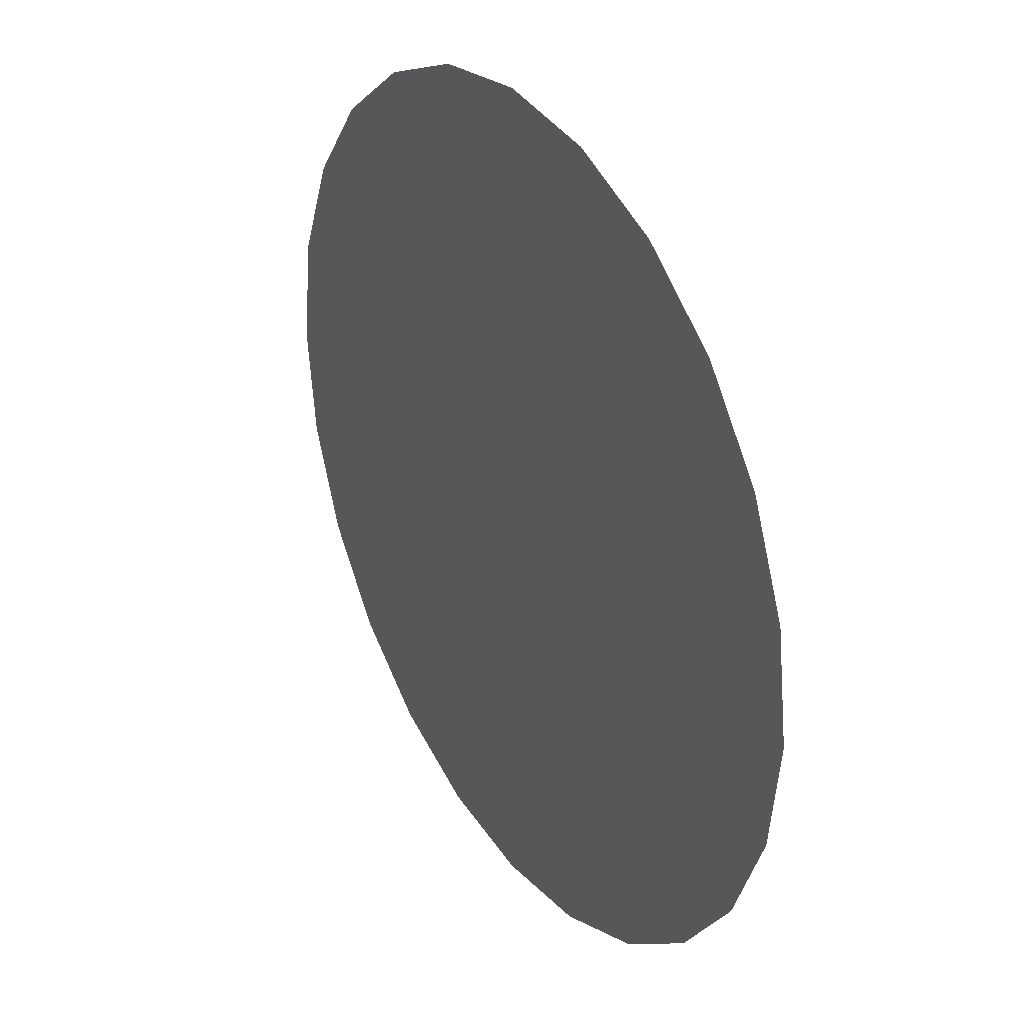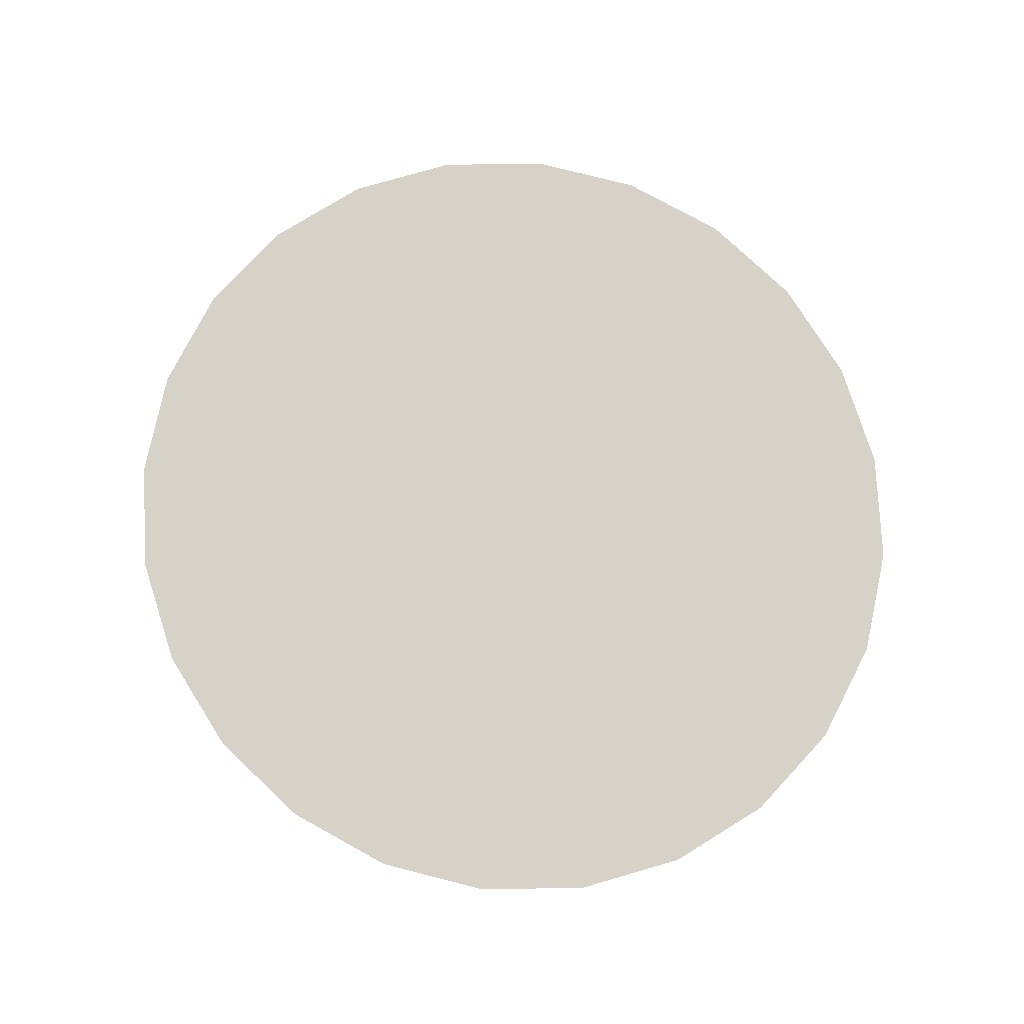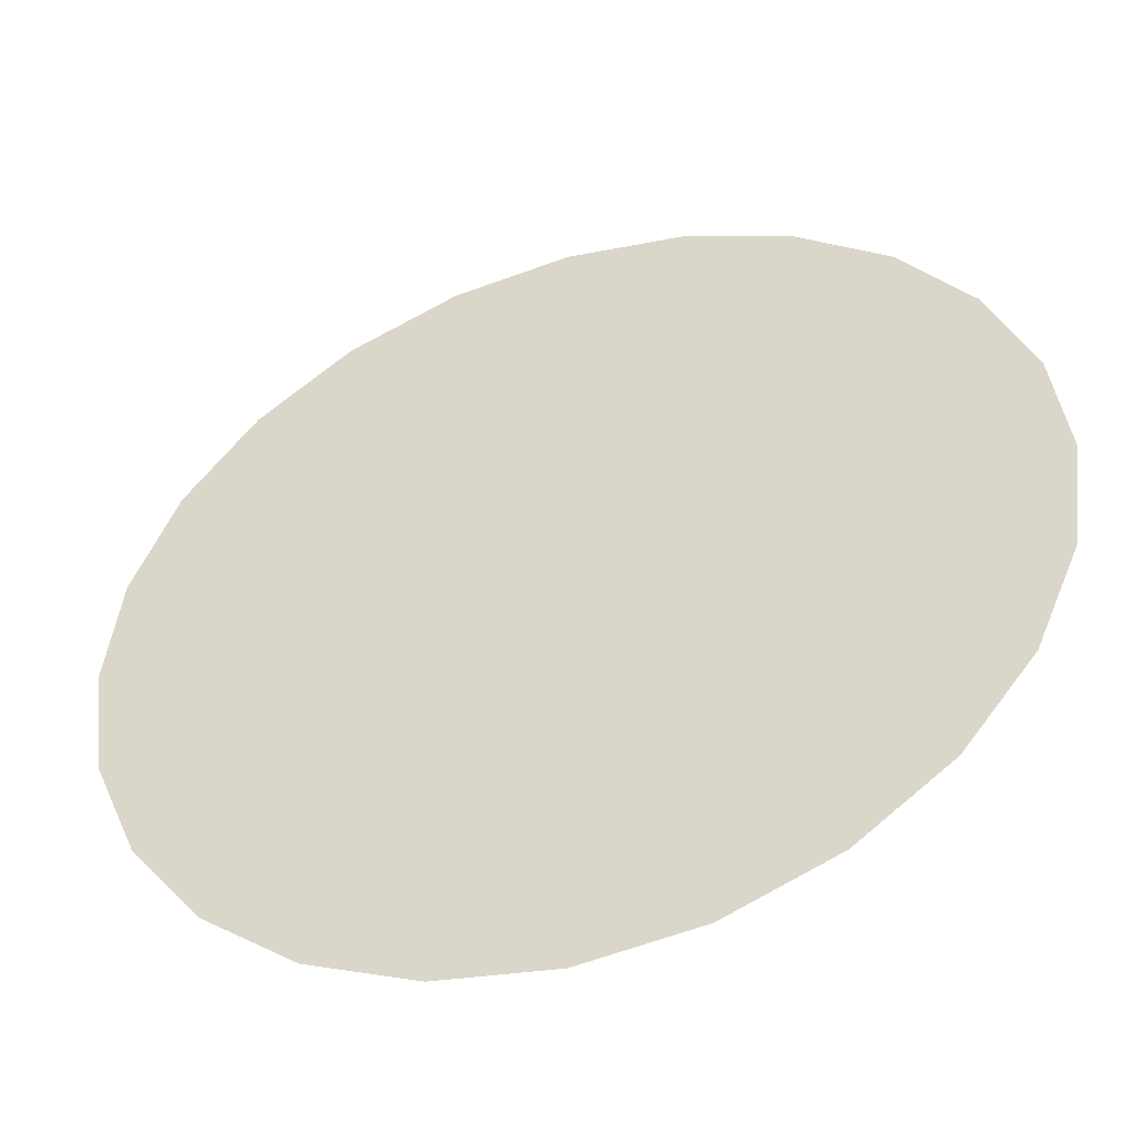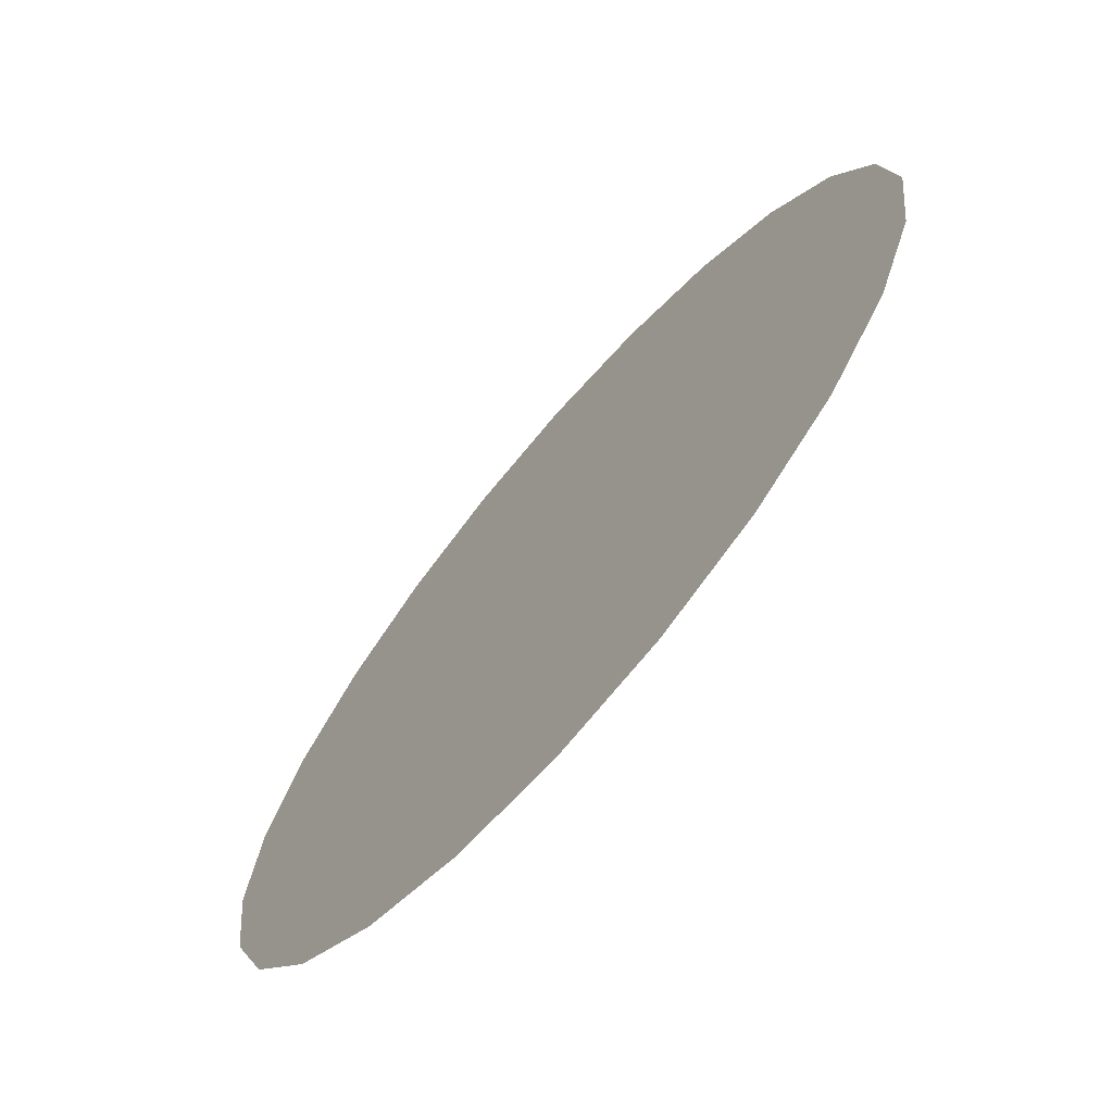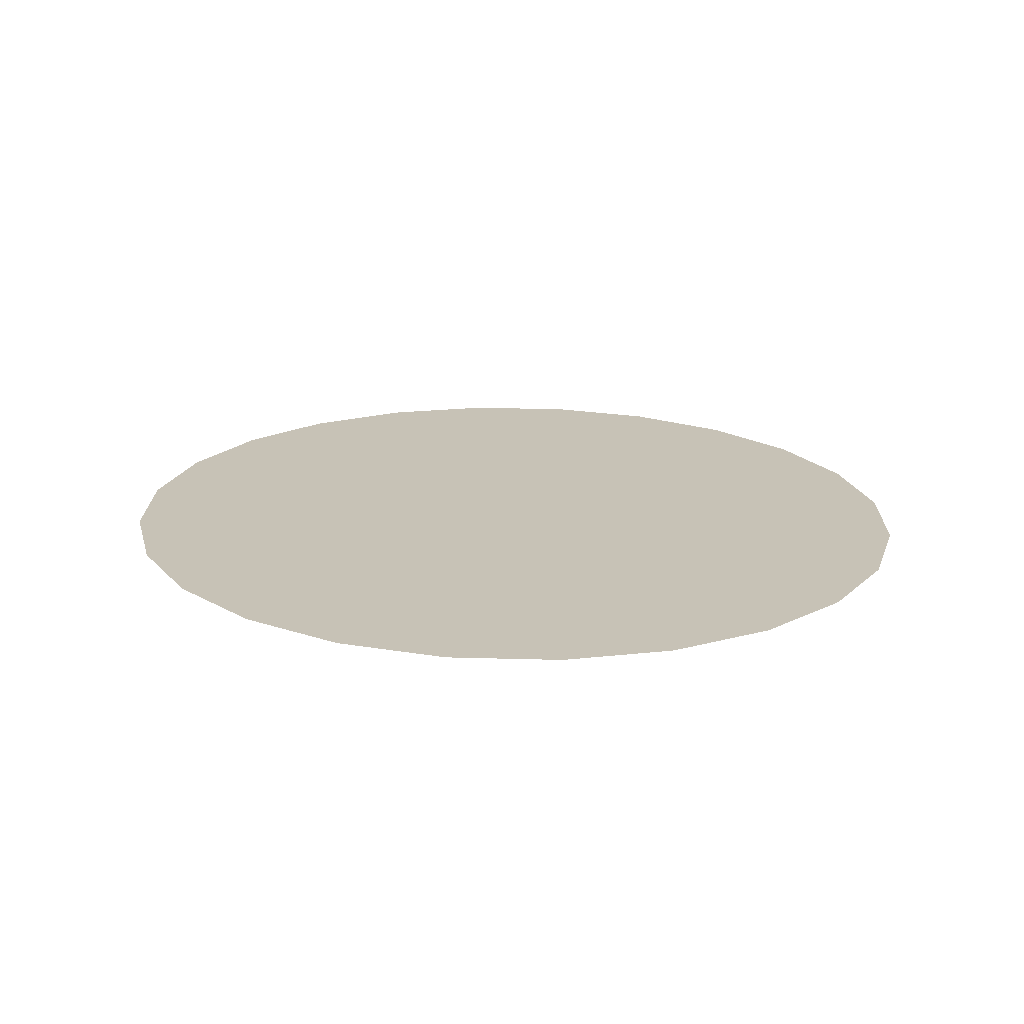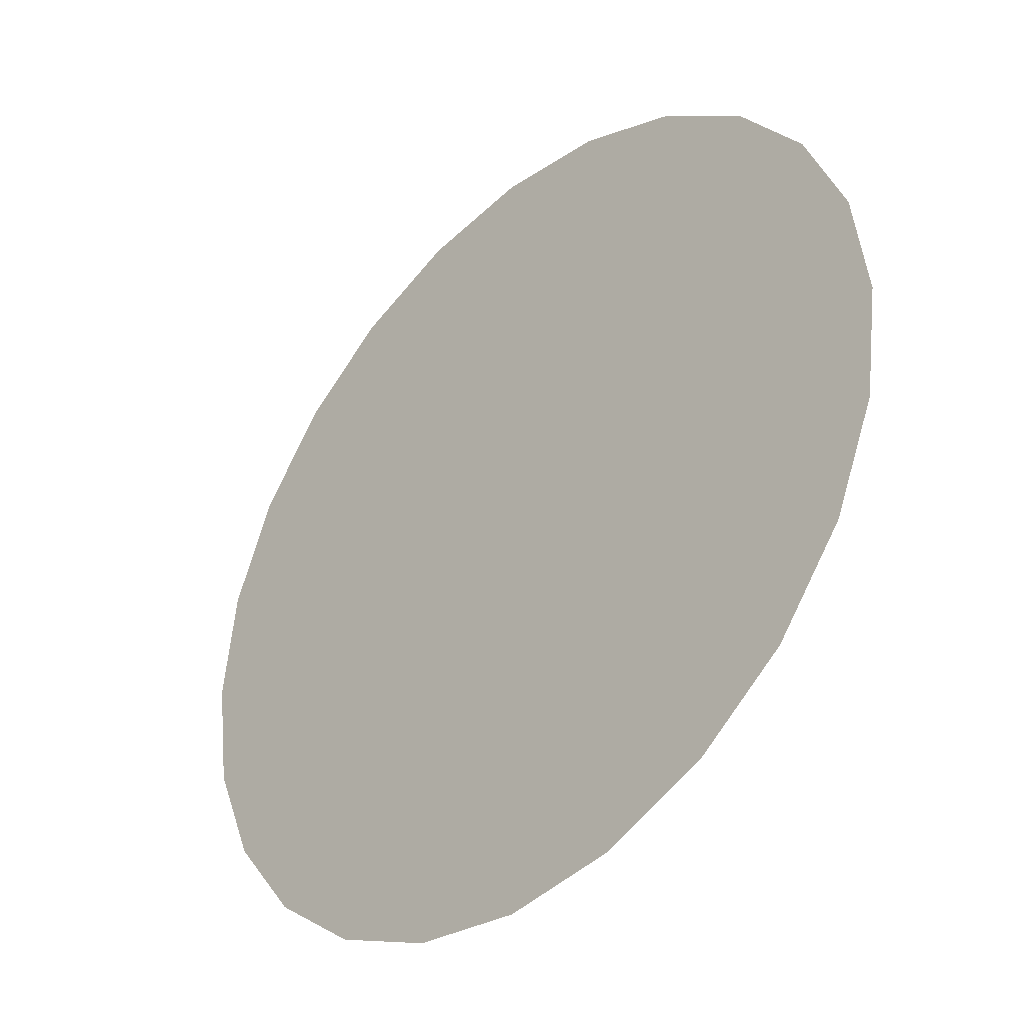
<metadata>
{"format":"obj","ext":"obj","renderer":"f3d","projection":"perspective","resolution":1024,"background":"white","views":[{"elev":30.4,"azim":-120.2,"up":"+Z"},{"elev":77.4,"azim":-129.4,"up":"+Y"},{"elev":-45.1,"azim":-161.5,"up":"+Z"},{"elev":-69.9,"azim":-130.6,"up":"+Z"},{"elev":19.1,"azim":54.6,"up":"+Y"},{"elev":-36.5,"azim":46.3,"up":"+Z"}]}
</metadata>
<code>
o #ID726
v 0.09722 0.4365 -0.3778
v 0.09722 0.4365 -0.3803
v 0.09705 0.4365 -0.3791
v 0.09772 0.4365 -0.3766
v 0.09772 0.4365 -0.3815
v 0.09852 0.4365 -0.3756
v 0.09852 0.4365 -0.3825
v 0.09956 0.4365 -0.3749
v 0.09956 0.4365 -0.3832
v 0.1008 0.4365 -0.3837
v 0.1008 0.4365 -0.3744
v 0.1021 0.4365 -0.3839
v 0.1021 0.4365 -0.3742
v 0.1034 0.4365 -0.3744
v 0.1034 0.4365 -0.3837
v 0.1046 0.4365 -0.3832
v 0.1046 0.4365 -0.3749
v 0.1056 0.4365 -0.3756
v 0.1056 0.4365 -0.3825
v 0.1064 0.4365 -0.3815
v 0.1064 0.4365 -0.3766
v 0.1069 0.4365 -0.3778
v 0.1069 0.4365 -0.3803
v 0.1071 0.4365 -0.3791
v 0.1071 0.4365 -0.3791
v 0.1069 0.4365 -0.3778
v 0.1069 0.4365 -0.3803
v 0.1064 0.4365 -0.3815
v 0.1064 0.4365 -0.3766
v 0.1056 0.4365 -0.3756
v 0.1056 0.4365 -0.3825
v 0.1046 0.4365 -0.3832
v 0.1046 0.4365 -0.3749
v 0.1034 0.4365 -0.3744
v 0.1034 0.4365 -0.3837
v 0.1021 0.4365 -0.3839
v 0.1021 0.4365 -0.3742
v 0.1008 0.4365 -0.3744
v 0.1008 0.4365 -0.3837
v 0.09956 0.4365 -0.3749
v 0.09956 0.4365 -0.3832
v 0.09852 0.4365 -0.3825
v 0.09852 0.4365 -0.3756
v 0.09772 0.4365 -0.3815
v 0.09772 0.4365 -0.3766
v 0.09722 0.4365 -0.3803
v 0.09722 0.4365 -0.3778
v 0.09705 0.4365 -0.3791
f 25 26 27
f 27 26 28
f 26 29 28
f 29 30 28
f 28 30 31
f 31 30 32
f 30 33 32
f 33 34 32
f 32 34 35
f 35 34 36
f 34 37 36
f 37 38 36
f 36 38 39
f 38 40 39
f 39 40 41
f 41 40 42
f 40 43 42
f 42 43 44
f 43 45 44
f 44 45 46
f 45 47 46
f 48 46 47
f 1 2 3
f 2 1 4
f 2 4 5
f 5 4 6
f 5 6 7
f 7 6 8
f 7 8 9
f 9 8 10
f 10 8 11
f 10 11 12
f 12 11 13
f 12 13 14
f 12 14 15
f 15 14 16
f 16 14 17
f 16 17 18
f 16 18 19
f 19 18 20
f 20 18 21
f 20 21 22
f 20 22 23
f 23 22 24

</code>
